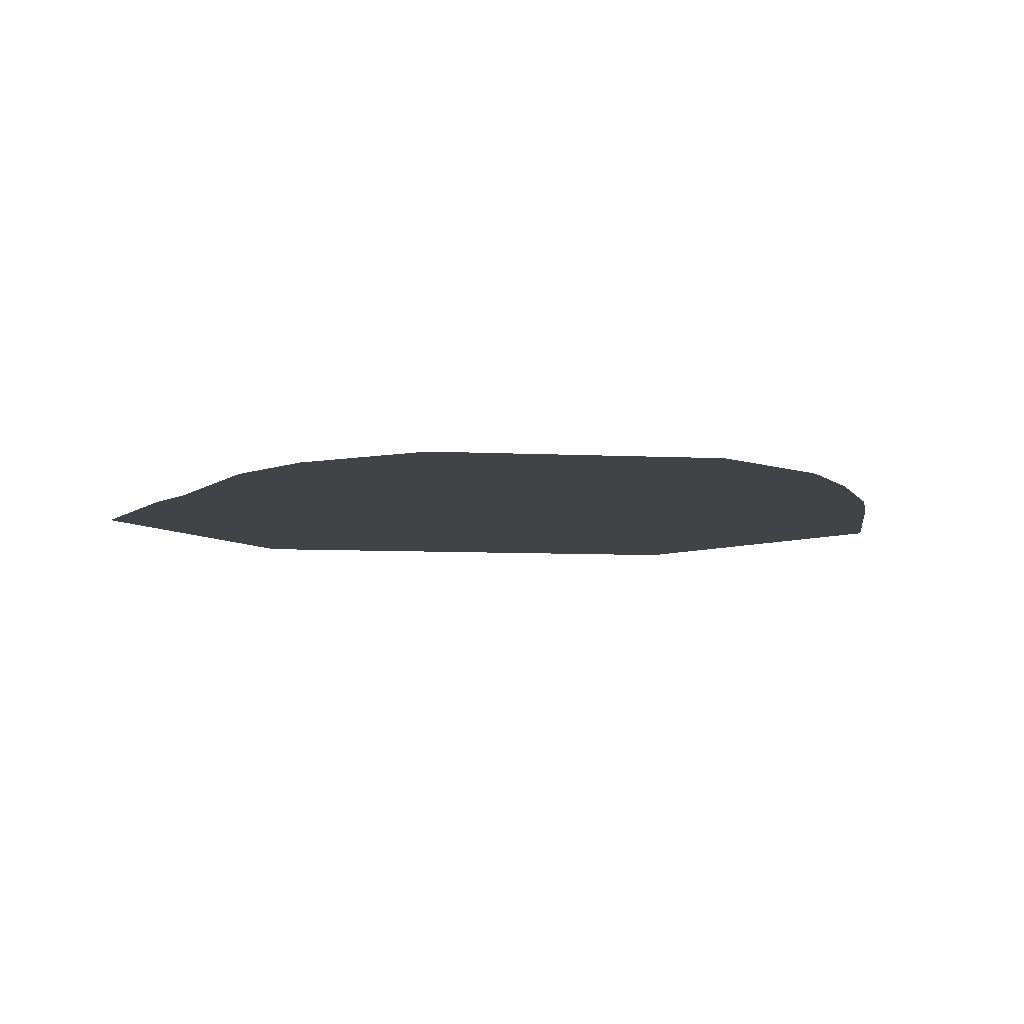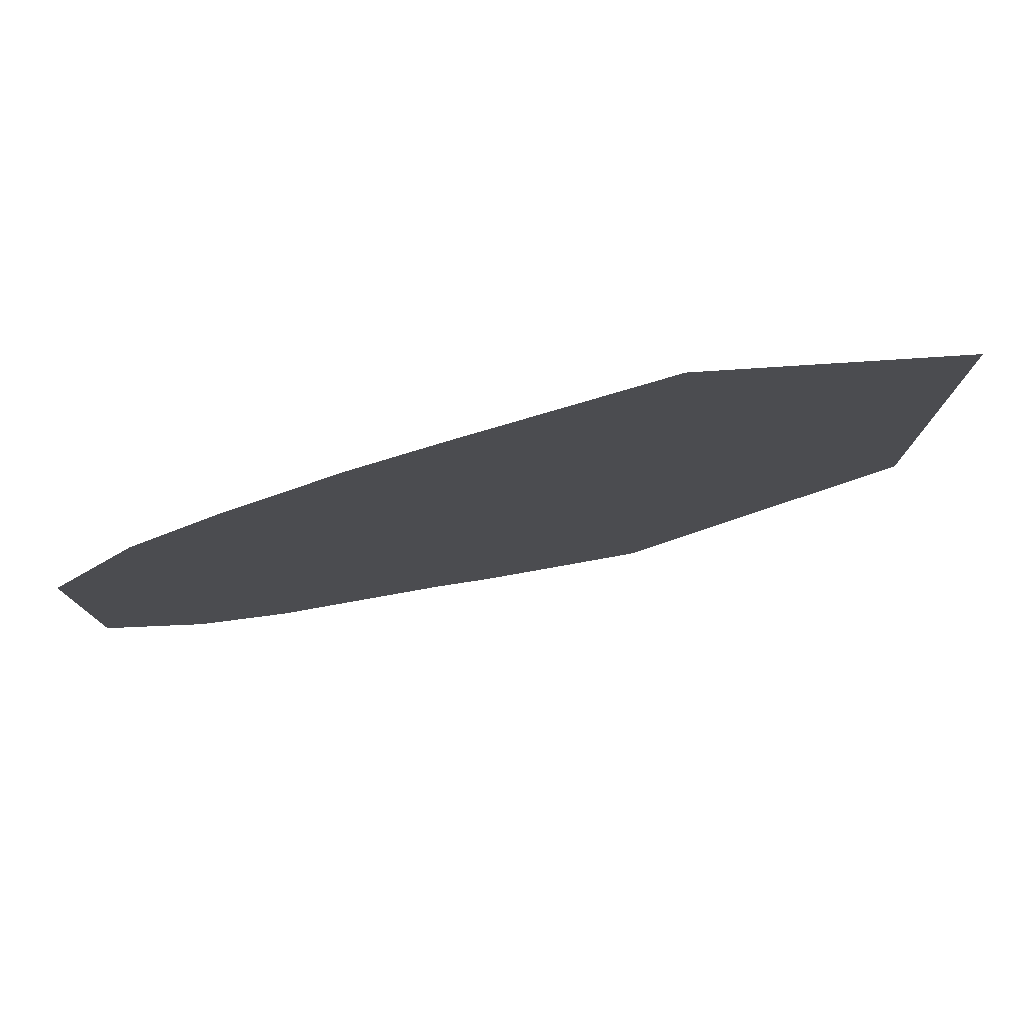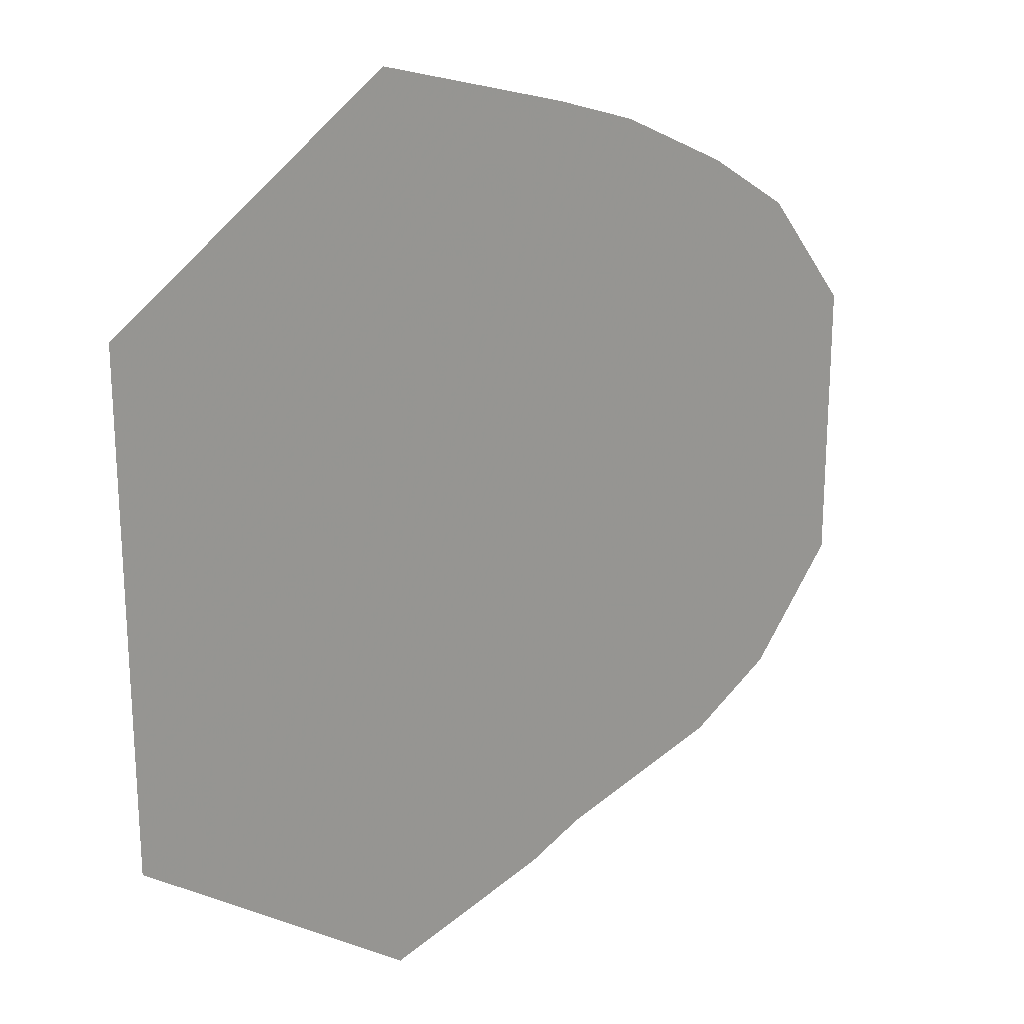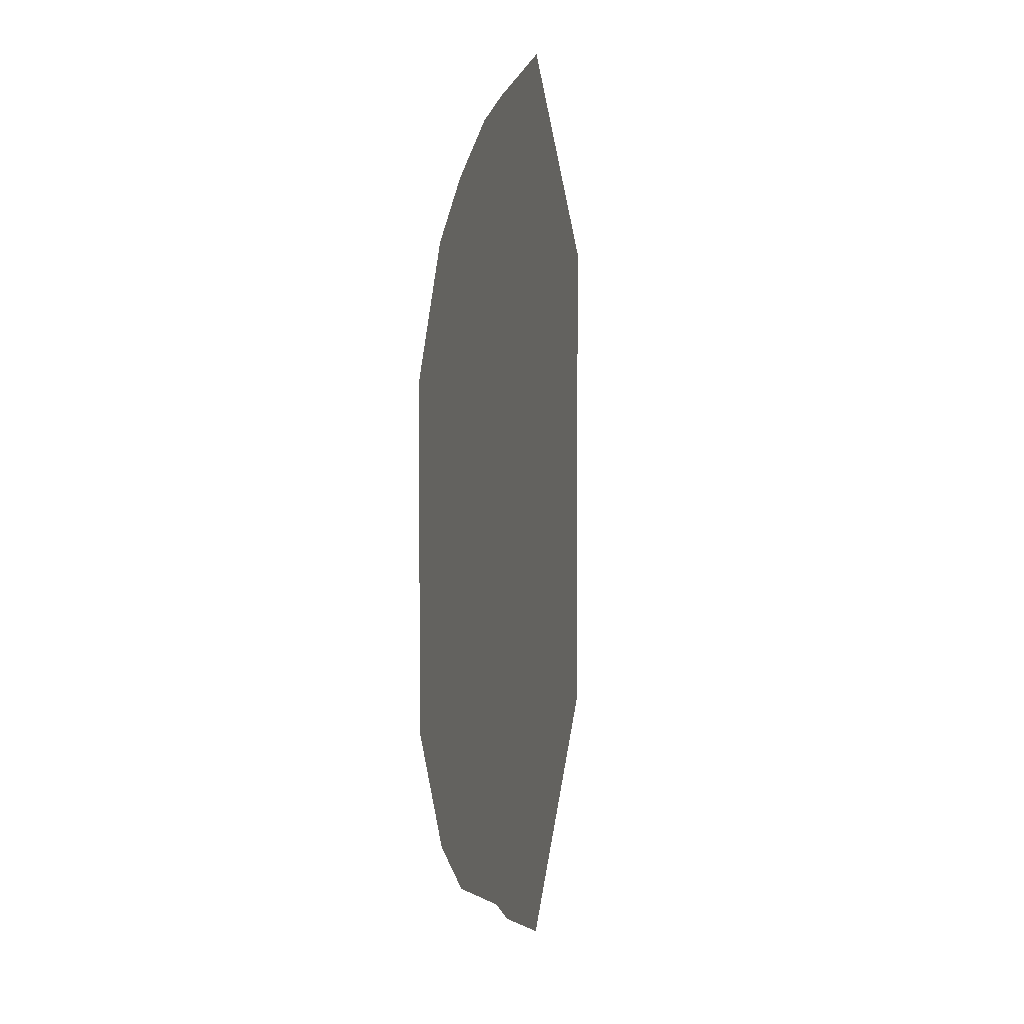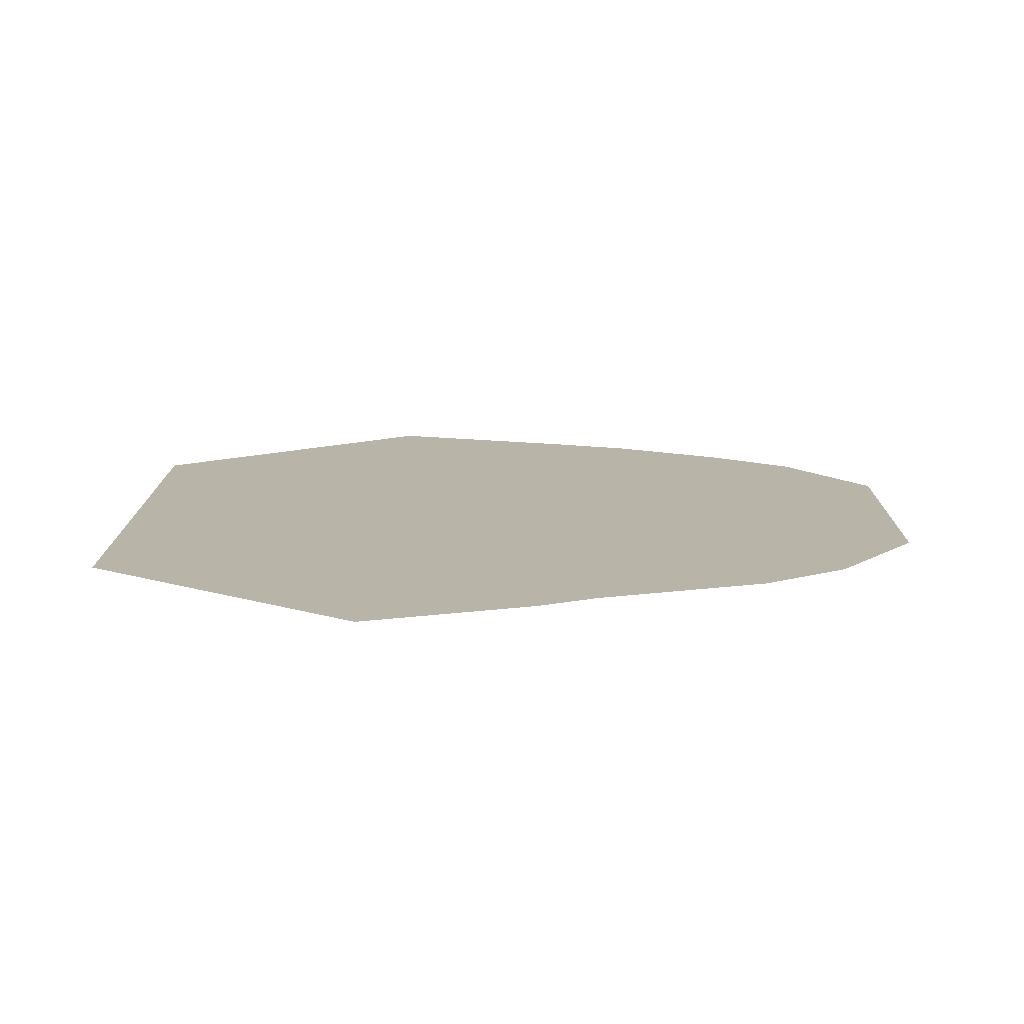
<metadata>
{"format":"obj","ext":"obj","renderer":"f3d","projection":"perspective","resolution":1024,"background":"white","views":[{"elev":-7.3,"azim":-98.3,"up":"+Y"},{"elev":79.9,"azim":-13.0,"up":"+Z"},{"elev":21.7,"azim":142.7,"up":"+Z"},{"elev":5.2,"azim":-79.9,"up":"+Z"},{"elev":13.0,"azim":-179.5,"up":"+Y"}]}
</metadata>
<code>
o unused/4496
v 2 -16 5
v -3 -16 11
v -6 -16 10
v -2 -16 4
v -2 -16 -4
v 2 -16 -5
v 6 -16 4
v -1 -16 12
v -3 -16 14
v -6 -16 13
v -8 -16 12
v -9 -16 9
v -4 -16 4
v -4 -16 -3
v -9 -16 -9
v -6 -16 -10
v -3 -16 -11
v 6 -16 -4
v 11 -16 7
v 3 -16 13
v 4 -16 16
v 14 -16 9
v 11 -16 -7
v 14 -16 -9
v 3 -16 -13
v 4 -16 -16
v -2 -16 -14
v -1 -16 -12
v -4 -16 -13
v -7 -16 -12
v -10 -16 -11
v -11 -16 -8
v -13 -16 -9
v -13 -16 -4
v -16 -16 -5
v -13 -16 4
v -16 -16 5
v -13 -16 9
v -11 -16 8
v -10 -16 11
v -7 -16 2
v -7 -16 -2
v -9 -16 -2
v -9 -16 2
f 1 2 3
f 1 3 4
f 1 4 5
f 1 5 6
f 1 6 7
f 1 7 8
f 1 8 2
f 2 8 9
f 2 9 10
f 2 10 3
f 3 10 11
f 3 11 12
f 3 12 13
f 3 13 4
f 4 13 14
f 4 14 5
f 5 14 15
f 5 15 16
f 5 16 6
f 6 16 17
f 6 17 18
f 6 18 7
f 7 18 19
f 7 19 8
f 8 19 20
f 8 20 9
f 9 20 21
f 21 20 19
f 21 19 22
f 22 19 23
f 22 23 24
f 24 23 25
f 24 25 26
f 26 25 27
f 27 25 28
f 27 28 29
f 29 28 17
f 29 17 30
f 30 17 16
f 30 16 31
f 31 16 15
f 31 15 32
f 31 32 33
f 33 32 34
f 33 34 35
f 35 34 36
f 35 36 37
f 37 36 38
f 38 36 39
f 38 39 40
f 40 39 12
f 40 12 11
f 18 23 19
f 23 18 28
f 23 28 25
f 13 12 39
f 13 39 41
f 13 41 42
f 13 42 14
f 14 42 32
f 14 32 15
f 34 43 44
f 34 44 36
f 36 44 39
f 39 44 41
f 41 44 43
f 41 43 42
f 42 43 32
f 32 43 34
f 17 28 18

</code>
